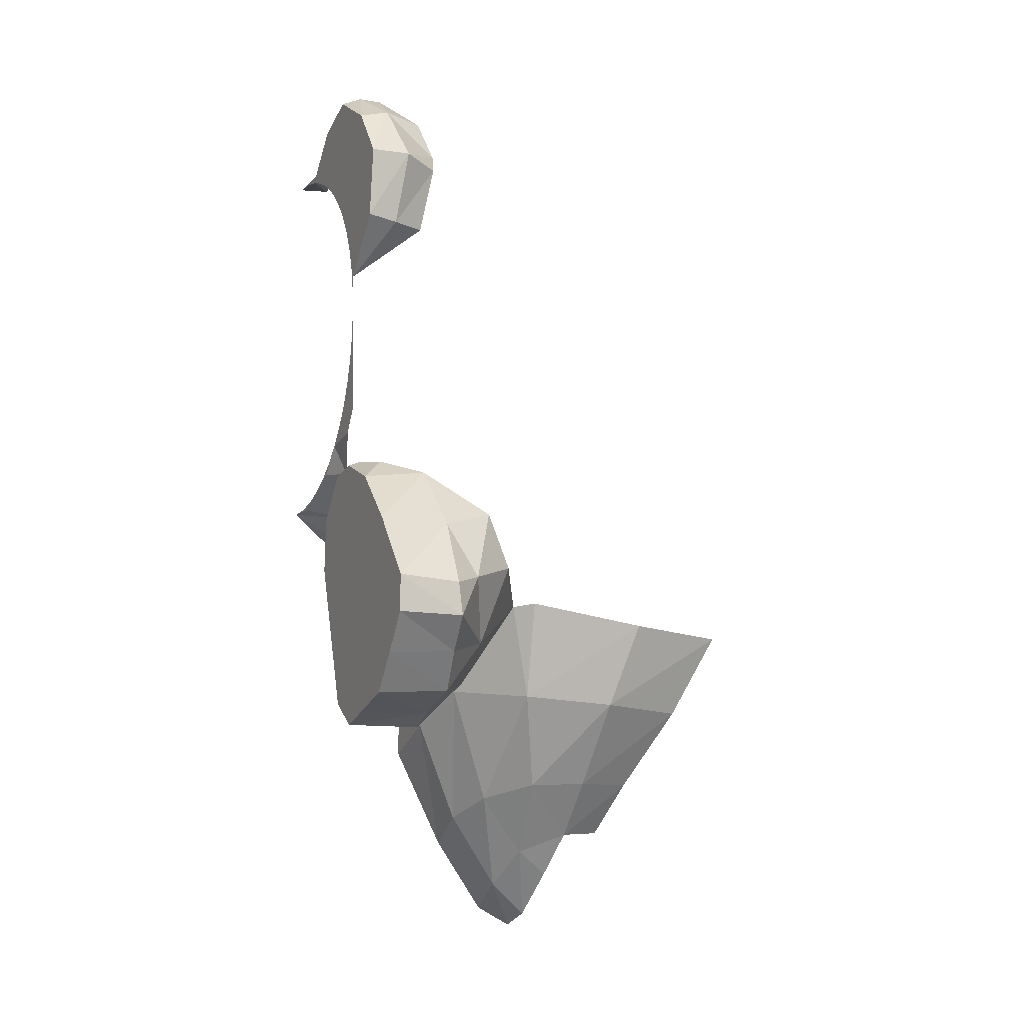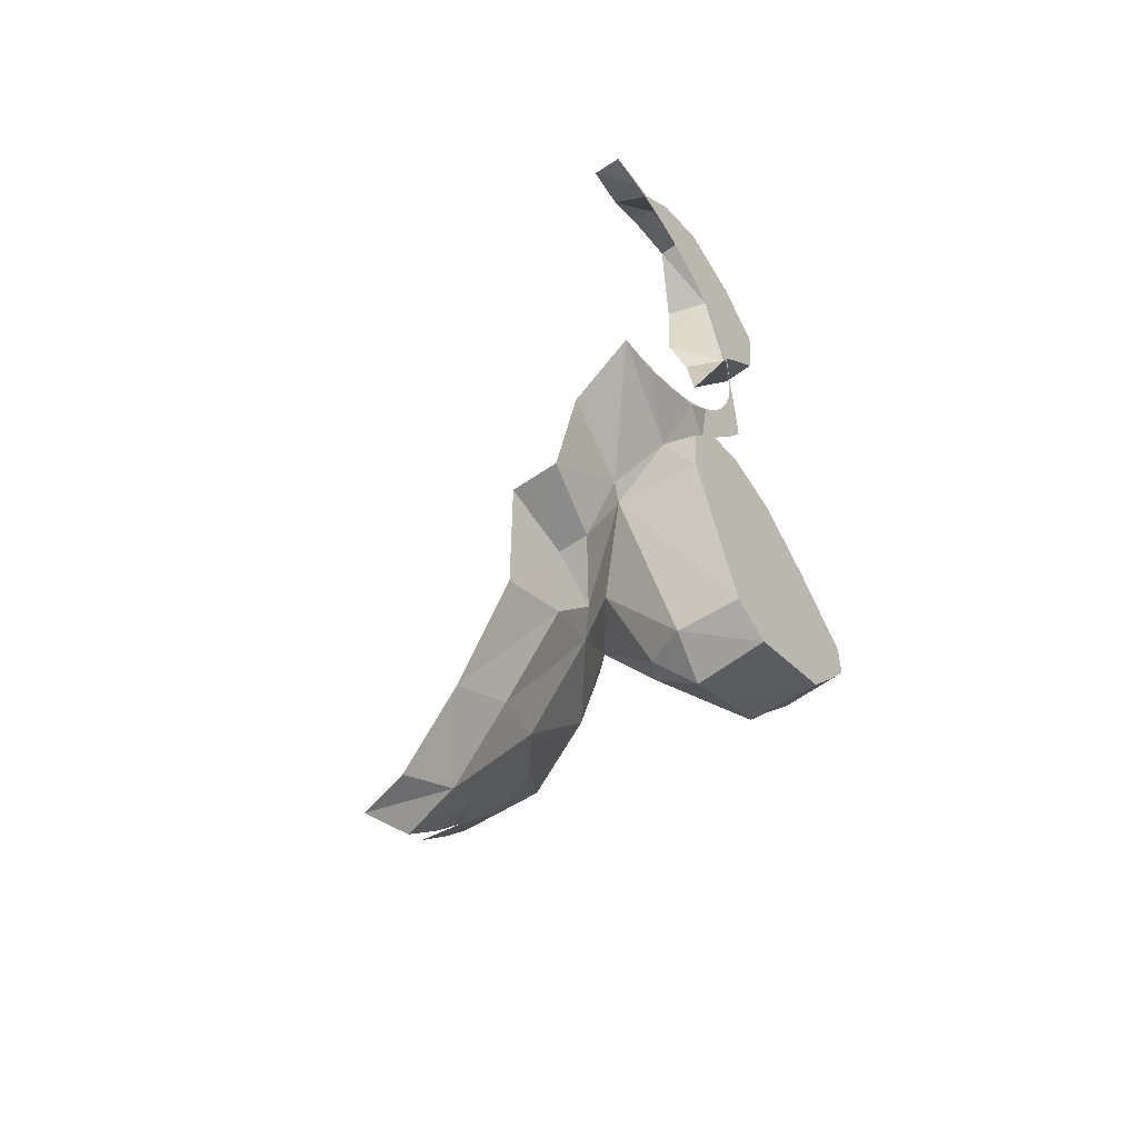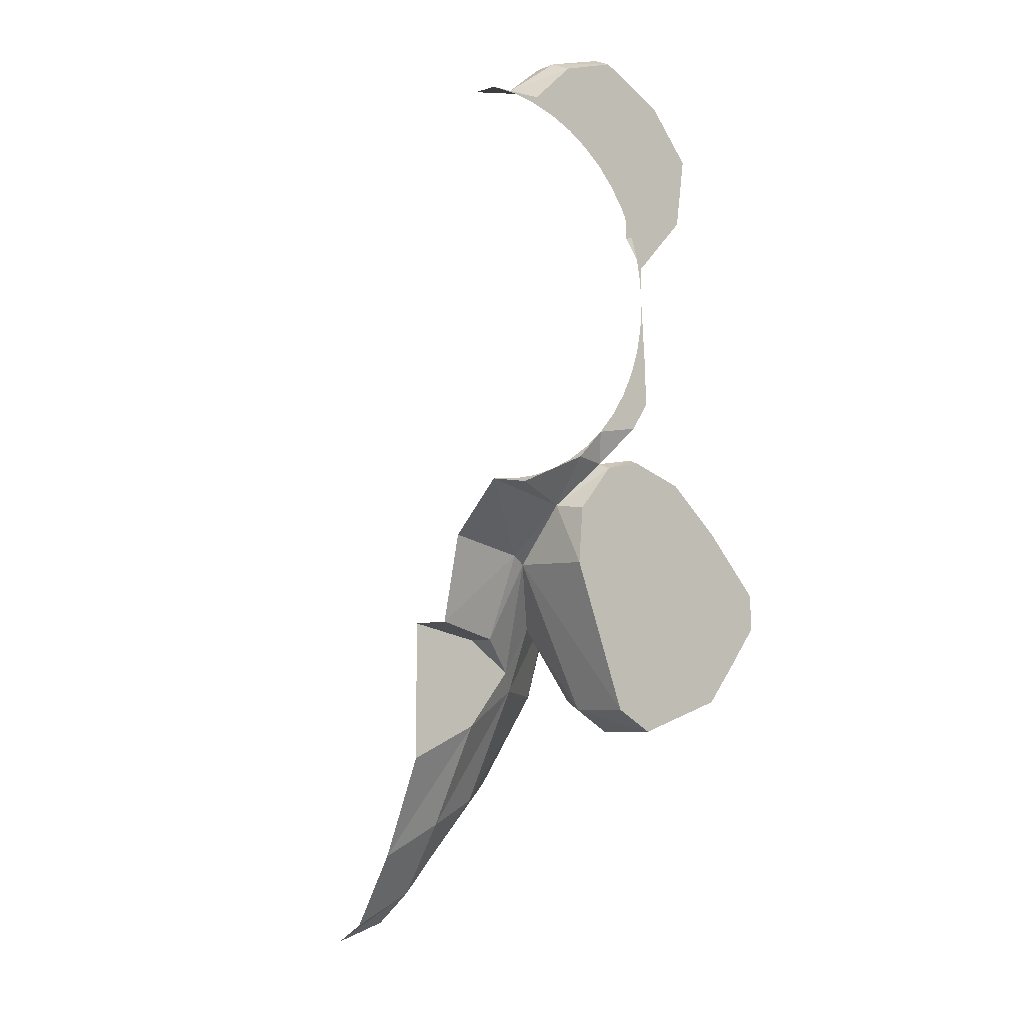
<metadata>
{"format":"obj","ext":"obj","renderer":"f3d","projection":"perspective","resolution":1024,"background":"white","views":[{"elev":-8.5,"azim":-113.6,"up":"+Z"},{"elev":-53.7,"azim":126.2,"up":"+Z"},{"elev":-5.1,"azim":141.7,"up":"+Z"}]}
</metadata>
<code>
v -0.4 0 0
v -0.4 0 0.07956
v -0.3966 0 0.0522
v -0.3966 0 0.0522
v -0.4 0 0.07956
v -0.3864 0 0.1035
v -0.3696 0 0.1531
v -0.3864 0 0.1035
v -0.4 0 0.07956
v -0.3696 0 0.1531
v -0.3391 0 0.2266
v -0.3464 0 0.2
v -0.3464 0 0.2
v -0.3391 0 0.2266
v -0.3174 0 0.2435
v -0.2828 0 0.2828
v -0.3174 0 0.2435
v -0.3391 0 0.2266
v -0.2828 0 0.2828
v -0.2266 0 0.3391
v -0.2435 0 0.3174
v -0.2435 0 0.3174
v -0.2266 0 0.3391
v -0.2 0 0.3464
v -0.1531 0 0.3696
v -0.2 0 0.3464
v -0.2266 0 0.3391
v -0.1531 0 0.3696
v -0.07956 0 0.4
v -0.1035 0 0.3864
v -0.1035 0 0.3864
v -0.07956 0 0.4
v -0.0522 0 0.3966
v 0 0 0.4
v -0.0522 0 0.3966
v -0.07956 0 0.4
v -0.4 0 0
v -0.4 0 -0.07956
v -0.3966 0 -0.0522
v -0.3966 0 -0.0522
v -0.4 0 -0.07956
v -0.3864 0 -0.1035
v -0.3696 0 -0.1531
v -0.3864 0 -0.1035
v -0.4 0 -0.07956
v -0.3696 0 -0.1531
v -0.3391 0 -0.2266
v -0.3464 0 -0.2
v -0.3464 0 -0.2
v -0.3391 0 -0.2266
v -0.3174 0 -0.2435
v -0.2828 0 -0.2828
v -0.3174 0 -0.2435
v -0.3391 0 -0.2266
v -0.2828 0 -0.2828
v -0.2266 0 -0.3391
v -0.2435 0 -0.3174
v -0.2435 0 -0.3174
v -0.2266 0 -0.3391
v -0.2 0 -0.3464
v -0.1531 0 -0.3696
v -0.2 0 -0.3464
v -0.2266 0 -0.3391
v -0.1531 0 -0.3696
v -0.07956 0 -0.4
v -0.1035 0 -0.3864
v -0.1035 0 -0.3864
v -0.07956 0 -0.4
v -0.0522 0 -0.3966
v 0 0 -0.4
v -0.0522 0 -0.3966
v -0.07956 0 -0.4
v -0.112 0 0.4002
v -0.1963 0 0.4787
v -0.09405 -0.07355 0.4259
v -0.1963 0 0.4787
v -0.188 -0.04005 0.4966
v -0.09405 -0.07355 0.4259
v -0.188 -0.04005 0.4966
v -0.183 -0.08435 0.4944
v -0.09405 -0.07355 0.4259
v -0.4425 -0.061 0.4546
v -0.3089 -0.04215 0.53
v -0.4402 0 0.4391
v -0.4402 0 0.4391
v -0.3089 -0.04215 0.53
v -0.3089 0 0.5113
v -0.534 -0.07915 0.3316
v -0.4425 -0.061 0.4546
v -0.5254 0 0.3337
v -0.5254 0 0.3337
v -0.4425 -0.061 0.4546
v -0.4402 0 0.4391
v -0.5047 -0.0614 0.1829
v -0.534 -0.07915 0.3316
v -0.5068 0 0.1929
v -0.5068 0 0.1929
v -0.534 -0.07915 0.3316
v -0.5254 0 0.3337
v -0.4 0 0.07956
v -0.5047 -0.0614 0.1829
v -0.5068 0 0.1929
v -0.3089 -0.04215 0.53
v -0.188 -0.04005 0.4966
v -0.3089 0 0.5113
v -0.3089 0 0.5113
v -0.188 -0.04005 0.4966
v -0.1963 0 0.4787
v -0.3089 -0.0894 0.5292
v -0.183 -0.08435 0.4944
v -0.188 -0.04005 0.4966
v -0.3089 -0.04215 0.53
v -0.4124 -0.1455 0.447
v -0.3089 -0.0894 0.5292
v -0.4425 -0.061 0.4546
v -0.4425 -0.061 0.4546
v -0.3089 -0.0894 0.5292
v -0.3089 -0.04215 0.53
v -0.4124 -0.1455 0.447
v -0.4425 -0.061 0.4546
v -0.4446 -0.1701 0.3612
v -0.489 -0.1542 0.3164
v -0.4446 -0.1701 0.3612
v -0.534 -0.07915 0.3316
v -0.4446 -0.1701 0.3612
v -0.4425 -0.061 0.4546
v -0.534 -0.07915 0.3316
v -0.534 -0.07915 0.3316
v -0.5047 -0.0614 0.1829
v -0.489 -0.1542 0.3164
v -0.4742 -0.1296 0.1809
v -0.489 -0.1542 0.3164
v -0.5047 -0.0614 0.1829
v -0.5047 -0.0614 0.1829
v -0.4 0 0.07956
v -0.4742 -0.1296 0.1809
v -0.2828 0 -0.2828
v -0.3009 -0.0244 -0.3476
v -0.3753 0 -0.2688
v -0.07956 0 -0.4
v 0 0 -0.4
v -0.2172 -0.06615 -0.4367
v -0.1531 0 -0.3696
v -0.07956 0 -0.4
v -0.2172 -0.06615 -0.4367
v -0.2266 0 -0.3391
v -0.1531 0 -0.3696
v -0.2172 -0.06615 -0.4367
v -0.2172 -0.06615 -0.4367
v -0.3009 -0.0244 -0.3476
v -0.2266 0 -0.3391
v -0.2266 0 -0.3391
v -0.3009 -0.0244 -0.3476
v -0.2828 0 -0.2828
v -0.3852 0 -0.3429
v -0.4959 0 -0.3841
v -0.385 -0.0227 -0.3346
v -0.385 -0.0227 -0.3346
v -0.4959 0 -0.3841
v -0.4455 -0.0524 -0.3404
v -0.2318 0 -0.4452
v -0.3049 0 -0.3585
v -0.2172 -0.06615 -0.4367
v -0.3049 0 -0.3585
v -0.3009 -0.0244 -0.3476
v -0.2172 -0.06615 -0.4367
v -0.2094 -0.1699 -0.5569
v -0.2231 0 -0.5584
v -0.2172 -0.06615 -0.4367
v -0.2318 0 -0.4452
v -0.2172 -0.06615 -0.4367
v -0.2231 0 -0.5584
v -0.3009 -0.0244 -0.3476
v -0.3049 0 -0.3585
v -0.385 -0.0227 -0.3346
v -0.3852 0 -0.3429
v -0.385 -0.0227 -0.3346
v -0.3049 0 -0.3585
v -0.4 0 0.07956
v -0.5068 0 0.1929
v -0.3696 0 0.1531
v -0.112 0 0.4002
v -0.07956 0 0.4
v -0.1531 0 0.3696
v -0.4402 0 0.4391
v -0.3696 0 0.1531
v -0.5068 0 0.1929
v -0.5254 0 0.3337
v -0.2266 0 0.3391
v -0.2828 0 0.2828
v -0.4402 0 0.4391
v -0.3089 0 0.5113
v -0.3391 0 0.2266
v -0.3696 0 0.1531
v -0.4402 0 0.4391
v -0.2828 0 0.2828
v -0.3391 0 0.2266
v -0.4402 0 0.4391
v -0.1963 0 0.4787
v -0.1531 0 0.3696
v -0.2266 0 0.3391
v -0.3089 0 0.5113
v -0.112 0 0.4002
v -0.1531 0 0.3696
v -0.1963 0 0.4787
v -0.09405 -0.07355 0.4259
v 0 -0.06195 0.4043
v -0.07956 0 0.4
v -0.07956 0 0.4
v -0.112 0 0.4002
v -0.09405 -0.07355 0.4259
v 0 0 0.4
v -0.07956 0 0.4
v 0 -0.06195 0.4043
v -0.4113 0 -0.909
v -0.4818 0 -0.8861
v -0.7218 0 -0.6172
v -0.334 0 -0.8621
v -0.5978 0 -0.8488
v -0.6607 0 -0.7704
v -0.7218 0 -0.6172
v -0.4818 0 -0.8861
v -0.7209 0 -0.6919
v -0.7218 0 -0.6172
v -0.6607 0 -0.7704
v -0.7218 0 -0.6172
v -0.607 0 -0.487
v -0.334 0 -0.8621
v -0.4959 0 -0.3841
v -0.2231 0 -0.5584
v -0.334 0 -0.8621
v -0.607 0 -0.487
v -0.3852 0 -0.3429
v -0.2318 0 -0.4452
v -0.2231 0 -0.5584
v -0.4959 0 -0.3841
v -0.3049 0 -0.3585
v -0.2318 0 -0.4452
v -0.3852 0 -0.3429
v -0.7209 0 -0.6919
v -0.7251 -0.1336 -0.6962
v -0.7218 0 -0.6172
v -0.7251 -0.1336 -0.6962
v -0.72 -0.127 -0.6274
v -0.7218 0 -0.6172
v -0.6607 0 -0.7704
v -0.5978 0 -0.8488
v -0.603 -0.1484 -0.8424
v -0.6651 -0.1393 -0.7647
v -0.4818 0 -0.8861
v -0.4897 -0.1477 -0.884
v -0.5978 0 -0.8488
v -0.5978 0 -0.8488
v -0.4897 -0.1477 -0.884
v -0.603 -0.1484 -0.8424
v -0.2231 0 -0.5584
v -0.2094 -0.1699 -0.5569
v -0.334 0 -0.8621
v -0.2094 -0.1699 -0.5569
v -0.3287 -0.1303 -0.8649
v -0.334 0 -0.8621
v -0.6607 0 -0.7704
v -0.6651 -0.1393 -0.7647
v -0.7209 0 -0.6919
v -0.7209 0 -0.6919
v -0.6651 -0.1393 -0.7647
v -0.7251 -0.1336 -0.6962
v -0.72 -0.127 -0.6274
v -0.6248 -0.1381 -0.496
v -0.7218 0 -0.6172
v -0.7218 0 -0.6172
v -0.6248 -0.1381 -0.496
v -0.5121 -0.128 -0.37
v -0.607 0 -0.487
v -0.607 0 -0.487
v -0.5121 -0.128 -0.37
v -0.4959 0 -0.3841
v -0.4959 0 -0.3841
v -0.5121 -0.128 -0.37
v -0.4455 -0.0524 -0.3404
v -0.4208 -0.1505 -0.9123
v -0.4113 0 -0.909
v -0.3287 -0.1303 -0.8649
v -0.3287 -0.1303 -0.8649
v -0.4113 0 -0.909
v -0.334 0 -0.8621
v -0.4208 -0.1505 -0.9123
v -0.4897 -0.1477 -0.884
v -0.4113 0 -0.909
v -0.4113 0 -0.909
v -0.4897 -0.1477 -0.884
v -0.4818 0 -0.8861
v -0.272 -0.296 -0.8256
v -0.2971 -0.2659 -0.6914
v -0.2364 -0.263 -0.7854
v -0.1763 -0.1552 -0.5395
v -0.1443 -0.1997 -0.7151
v -0.2094 -0.1699 -0.5569
v -0.1443 -0.1997 -0.7151
v -0.2364 -0.263 -0.7854
v -0.2094 -0.1699 -0.5569
v -0.2364 -0.263 -0.7854
v -0.2971 -0.2659 -0.6914
v -0.2094 -0.1699 -0.5569
v 0 -0.119 -0.5052
v 0 -0.1644 -0.681
v -0.1763 -0.1552 -0.5395
v 0 -0.1644 -0.681
v -0.1443 -0.1997 -0.7151
v -0.1763 -0.1552 -0.5395
v -0.6636 -0.1925 -0.6088
v -0.5755 -0.2536 -0.4626
v -0.6248 -0.1381 -0.496
v -0.6248 -0.1381 -0.496
v -0.5755 -0.2536 -0.4626
v -0.5121 -0.128 -0.37
v -0.4346 -0.2495 -0.8163
v -0.4401 -0.3699 -0.645
v -0.5884 -0.2298 -0.7408
v -0.5884 -0.2298 -0.7408
v -0.4401 -0.3699 -0.645
v -0.5788 -0.2981 -0.5769
v -0.5884 -0.2298 -0.7408
v -0.5788 -0.2981 -0.5769
v -0.6636 -0.1925 -0.6088
v -0.6636 -0.1925 -0.6088
v -0.5788 -0.2981 -0.5769
v -0.5755 -0.2536 -0.4626
v -0.5884 -0.2298 -0.7408
v -0.603 -0.1484 -0.8424
v -0.4346 -0.2495 -0.8163
v -0.603 -0.1484 -0.8424
v -0.4897 -0.1477 -0.884
v -0.4346 -0.2495 -0.8163
v -0.4897 -0.1477 -0.884
v -0.4208 -0.1505 -0.9123
v -0.4346 -0.2495 -0.8163
v -0.6636 -0.1925 -0.6088
v -0.7251 -0.1336 -0.6962
v -0.5884 -0.2298 -0.7408
v -0.7251 -0.1336 -0.6962
v -0.6651 -0.1393 -0.7647
v -0.5884 -0.2298 -0.7408
v -0.6651 -0.1393 -0.7647
v -0.603 -0.1484 -0.8424
v -0.5884 -0.2298 -0.7408
v -0.6248 -0.1381 -0.496
v -0.72 -0.127 -0.6274
v -0.6636 -0.1925 -0.6088
v -0.72 -0.127 -0.6274
v -0.7251 -0.1336 -0.6962
v -0.6636 -0.1925 -0.6088
v -0.3287 -0.1303 -0.8649
v -0.3719 -0.216 -0.8479
v -0.4208 -0.1505 -0.9123
v -0.2094 -0.1699 -0.5569
v -0.2971 -0.2659 -0.6914
v -0.3287 -0.1303 -0.8649
v -0.3287 -0.1303 -0.8649
v -0.2971 -0.2659 -0.6914
v -0.3719 -0.216 -0.8479
v -0.4208 -0.1505 -0.9123
v -0.3719 -0.216 -0.8479
v -0.4346 -0.2495 -0.8163
v -0.2971 -0.2659 -0.6914
v -0.4401 -0.3699 -0.645
v -0.3719 -0.216 -0.8479
v -0.3719 -0.216 -0.8479
v -0.4401 -0.3699 -0.645
v -0.4346 -0.2495 -0.8163
v -0.5732 -0.614 -0.6891
v -0.4999 -0.5784 -0.8599
v -0.5682 -0.8011 -0.7125
v -0.5682 -0.8011 -0.7125
v -0.4999 -0.5784 -0.8599
v -0.485 -0.7422 -0.8762
v -0.475 -0.4064 -0.6389
v -0.4189 -0.4128 -0.8409
v -0.5732 -0.614 -0.6891
v -0.5732 -0.614 -0.6891
v -0.4189 -0.4128 -0.8409
v -0.4999 -0.5784 -0.8599
v -0.2971 -0.2659 -0.6914
v -0.272 -0.296 -0.8256
v -0.4401 -0.3699 -0.645
v -0.475 -0.4064 -0.6389
v -0.4401 -0.3699 -0.645
v -0.4189 -0.4128 -0.8409
v -0.4401 -0.3699 -0.645
v -0.272 -0.296 -0.8256
v -0.4189 -0.4128 -0.8409
v -0.4999 -0.5784 -0.8599
v -0.3695 -0.5719 -1.033
v -0.485 -0.7422 -0.8762
v -0.3695 -0.5719 -1.033
v -0.3598 -0.6813 -1.035
v -0.485 -0.7422 -0.8762
v -0.4189 -0.4128 -0.8409
v -0.329 -0.4654 -1.036
v -0.4999 -0.5784 -0.8599
v -0.329 -0.4654 -1.036
v -0.3695 -0.5719 -1.033
v -0.4999 -0.5784 -0.8599
v -0.272 -0.296 -0.8256
v -0.2321 -0.3876 -1.066
v -0.4189 -0.4128 -0.8409
v -0.4189 -0.4128 -0.8409
v -0.2321 -0.3876 -1.066
v -0.329 -0.4654 -1.036
v -0.3695 -0.5719 -1.033
v -0.2691 -0.5722 -1.149
v -0.3598 -0.6813 -1.035
v -0.2691 -0.5722 -1.149
v -0.2615 -0.6542 -1.146
v -0.3598 -0.6813 -1.035
v -0.2691 -0.5722 -1.149
v -0.3695 -0.5719 -1.033
v -0.329 -0.4654 -1.036
v -0.2321 -0.3876 -1.066
v -0.2071 -0.4876 -1.188
v -0.329 -0.4654 -1.036
v -0.329 -0.4654 -1.036
v -0.2071 -0.4876 -1.188
v -0.2691 -0.5722 -1.149
v -0.1438 -0.2628 -0.7163
v -0.1443 -0.1997 -0.7151
v 0 -0.1644 -0.681
v 0 -0.2623 -0.6825
v -0.1438 -0.2628 -0.7163
v -0.2364 -0.263 -0.7854
v -0.1443 -0.1997 -0.7151
v -0.1438 -0.2628 -0.7163
v 0 -0.2623 -0.6825
v 0 -0.263 -0.9619
v -0.1438 -0.2628 -0.8988
v -0.1438 -0.2628 -0.7163
v -0.1438 -0.2628 -0.8988
v -0.2364 -0.263 -0.7854
v -0.2364 -0.263 -0.7854
v -0.1438 -0.2628 -0.8988
v -0.272 -0.296 -0.8256
v -0.2321 -0.3876 -1.066
v -0.272 -0.296 -0.8256
v -0.1185 -0.3561 -1.11
v -0.1185 -0.3561 -1.11
v -0.272 -0.296 -0.8256
v -0.1438 -0.2628 -0.8988
v 0 -0.263 -0.9619
v 0 -0.3664 -1.172
v -0.1438 -0.2628 -0.8988
v 0 -0.3664 -1.172
v -0.1185 -0.3561 -1.11
v -0.1438 -0.2628 -0.8988
v -0.1185 -0.3561 -1.11
v -0.1155 -0.4591 -1.264
v -0.2321 -0.3876 -1.066
v -0.2321 -0.3876 -1.066
v -0.1155 -0.4591 -1.264
v -0.2071 -0.4876 -1.188
v 0 -0.3664 -1.172
v 0 -0.4704 -1.325
v -0.1155 -0.4591 -1.264
v -0.1185 -0.3561 -1.11
v 0 0 -0.4
v -0.1763 -0.1552 -0.5395
v -0.2172 -0.06615 -0.4367
v 0 -0.119 -0.5052
v -0.1763 -0.1552 -0.5395
v 0 0 -0.4
v -0.2094 -0.1699 -0.5569
v -0.2172 -0.06615 -0.4367
v -0.1763 -0.1552 -0.5395
v -0.2071 -0.4876 -1.188
v -0.1931 -0.5555 -1.24
v -0.2691 -0.5722 -1.149
v 0 -0.4704 -1.325
v 0 -0.5465 -1.368
v -0.1155 -0.4591 -1.264
v 0 -0.5465 -1.368
v -0.1026 -0.5405 -1.335
v -0.1155 -0.4591 -1.264
v -0.1155 -0.4591 -1.264
v -0.1026 -0.5405 -1.335
v -0.2071 -0.4876 -1.188
v -0.2071 -0.4876 -1.188
v -0.1026 -0.5405 -1.335
v -0.1931 -0.5555 -1.24
v -0.4 0 -0.07956
v -0.4047 0 -0.06707
v -0.4 0 0
v -0.4047 0 -0.06707
v -0.4 0 -0.07956
v -0.4093 0 -0.1341
v -0.4093 0 -0.1341
v -0.4 0 -0.07956
v -0.3696 0 -0.1531
v -0.4093 0 -0.1341
v -0.3696 0 -0.1531
v -0.4116 0 -0.2155
v -0.3696 0 -0.1531
v -0.3391 0 -0.2266
v -0.3753 0 -0.2688
v -0.4116 0 -0.2155
v -0.3753 0 -0.2688
v -0.3391 0 -0.2266
v -0.2828 0 -0.2828
g mesh7433082
f 1 2 3
f 4 5 6
f 7 8 9
f 10 11 12
f 13 14 15
f 16 17 18
f 19 20 21
f 22 23 24
f 25 26 27
f 28 29 30
f 31 32 33
f 34 35 36
g mesh7433084
f 37 39 38
f 40 42 41
f 43 45 44
f 46 48 47
f 49 51 50
f 52 54 53
f 55 57 56
f 58 60 59
f 61 63 62
f 64 66 65
f 67 69 68
f 70 72 71
f 73 74 75
f 76 77 78
f 79 80 81
f 82 83 84
f 85 86 87
f 88 89 90
f 91 92 93
f 94 95 96
f 97 98 99
f 100 101 102
f 103 104 105
f 106 107 108
f 109 110 111
f 111 112 109
f 113 114 115
f 116 117 118
f 119 120 121
f 122 123 124
f 125 126 127
f 128 129 130
f 131 132 133
f 134 135 136
f 137 138 139
f 140 141 142
f 143 144 145
f 146 147 148
f 149 150 151
f 152 153 154
f 155 156 157
f 158 159 160
f 161 162 163
f 164 165 166
f 167 168 169
f 170 171 172
f 173 174 175
f 176 177 178
f 179 180 181
f 182 183 184
f 185 186 187
f 187 188 185
f 189 190 191
f 191 192 189
f 193 194 195
f 196 197 198
f 199 200 201
f 201 202 199
f 203 204 205
f 206 207 208
f 209 210 211
f 212 213 214
f 215 216 217
f 217 218 215
f 219 220 221
f 221 222 219
f 223 224 225
f 226 227 228
f 229 230 231
f 231 232 229
f 233 234 235
f 235 236 233
f 237 238 239
f 240 241 242
f 243 244 245
f 246 247 248
f 248 249 246
f 250 251 252
f 253 254 255
f 256 257 258
f 259 260 261
f 262 263 264
f 265 266 267
f 268 269 270
f 271 272 273
f 273 274 271
f 275 276 277
f 278 279 280
f 281 282 283
f 284 285 286
f 287 288 289
f 290 291 292
f 293 294 295
f 296 297 298
f 299 300 301
f 302 303 304
f 305 306 307
f 308 309 310
f 311 312 313
f 314 315 316
f 317 318 319
f 320 321 322
f 323 324 325
f 326 327 328
f 329 330 331
f 332 333 334
f 335 336 337
f 338 339 340
f 341 342 343
f 344 345 346
f 347 348 349
f 350 351 352
f 353 354 355
f 356 357 358
f 359 360 361
f 362 363 364
f 365 366 367
f 368 369 370
f 371 372 373
f 374 375 376
f 377 378 379
f 380 381 382
f 383 384 385
f 386 387 388
f 389 390 391
f 392 393 394
f 395 396 397
f 398 399 400
f 401 402 403
f 404 405 406
f 407 408 409
f 410 411 412
f 413 414 415
f 416 417 418
f 419 420 421
f 422 423 424
f 425 426 427
f 427 428 425
f 429 430 431
f 432 433 434
f 434 435 432
f 436 437 438
f 439 440 441
f 442 443 444
f 445 446 447
f 448 449 450
f 451 452 453
f 454 455 456
f 457 458 459
f 460 461 462
f 462 463 460
f 464 465 466
f 467 468 469
f 470 471 472
f 473 474 475
f 476 477 478
f 479 480 481
f 482 483 484
f 485 486 487
f 488 489 490
f 491 492 493
f 494 495 496
f 497 498 499
f 500 501 502
f 502 503 500
f 504 505 506

</code>
